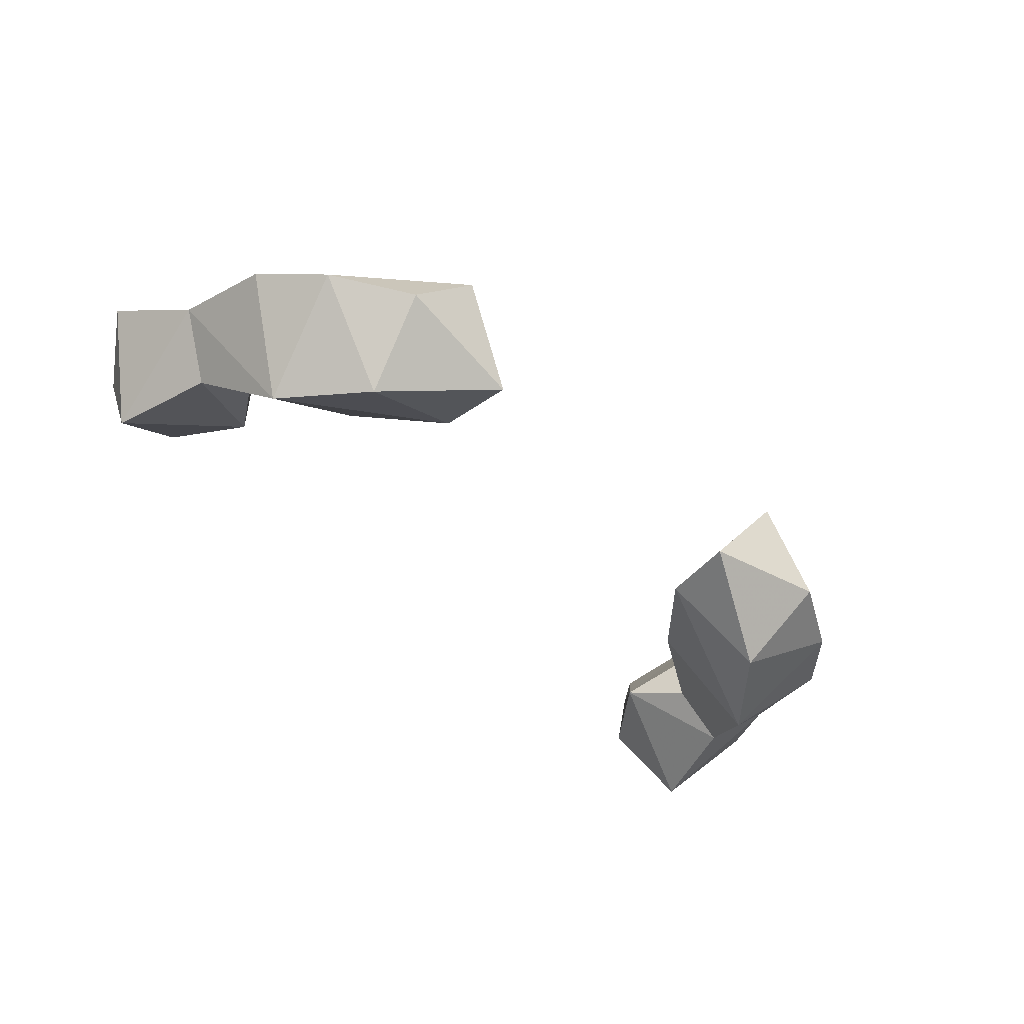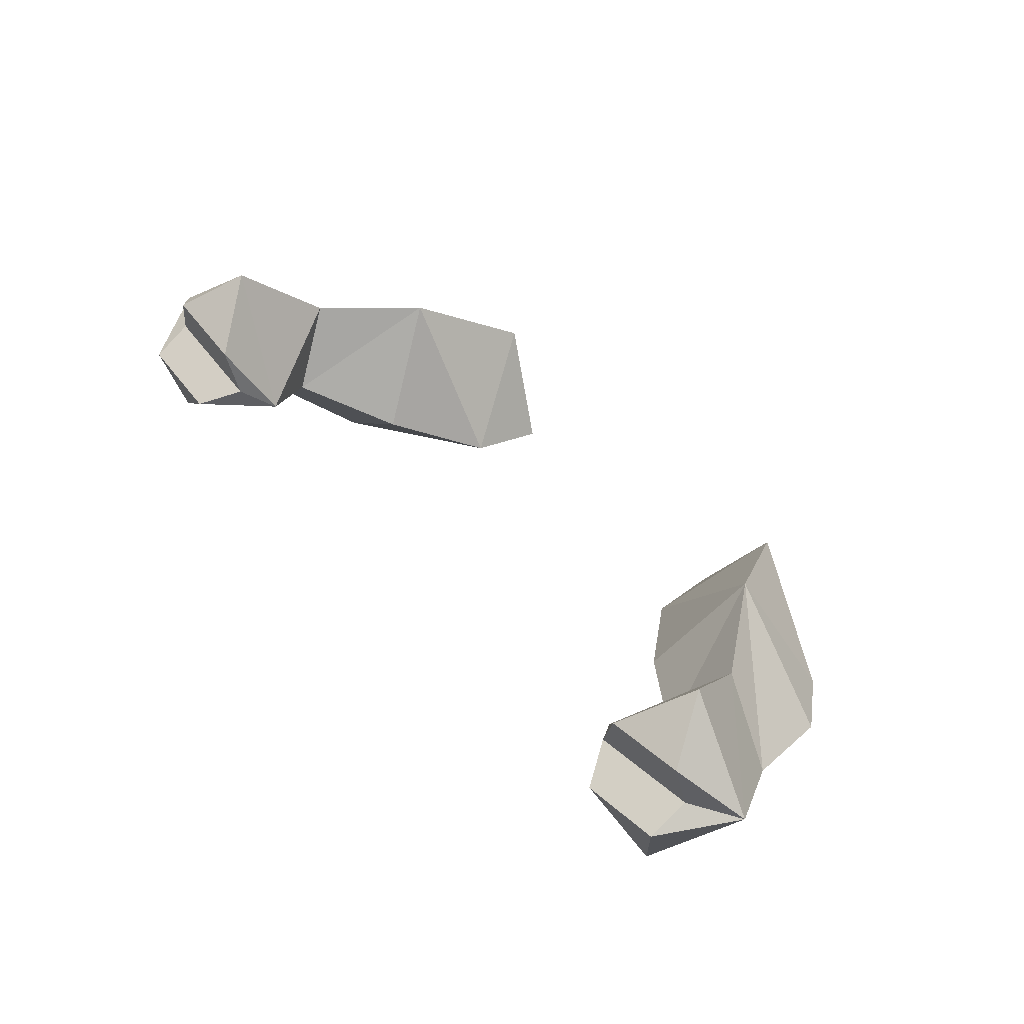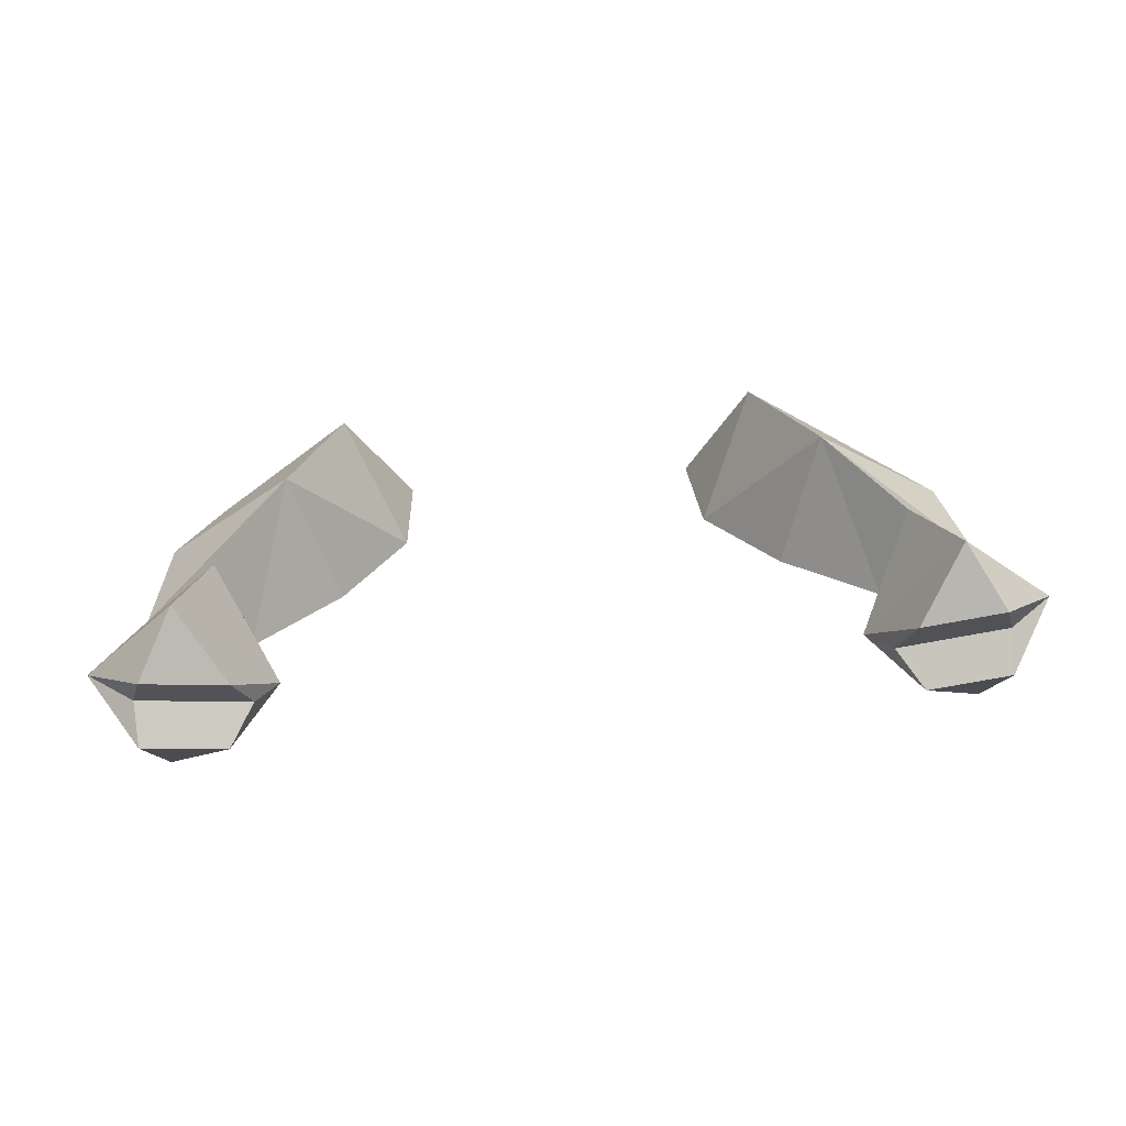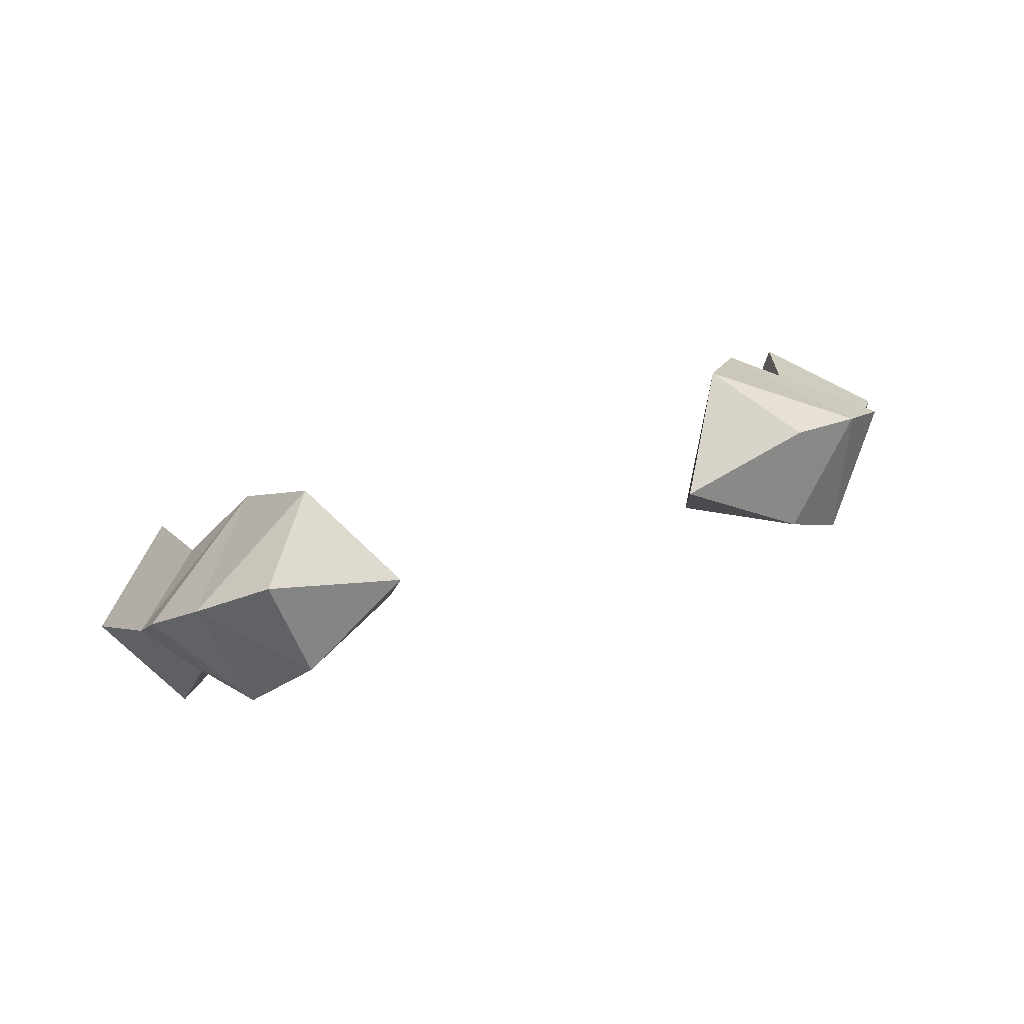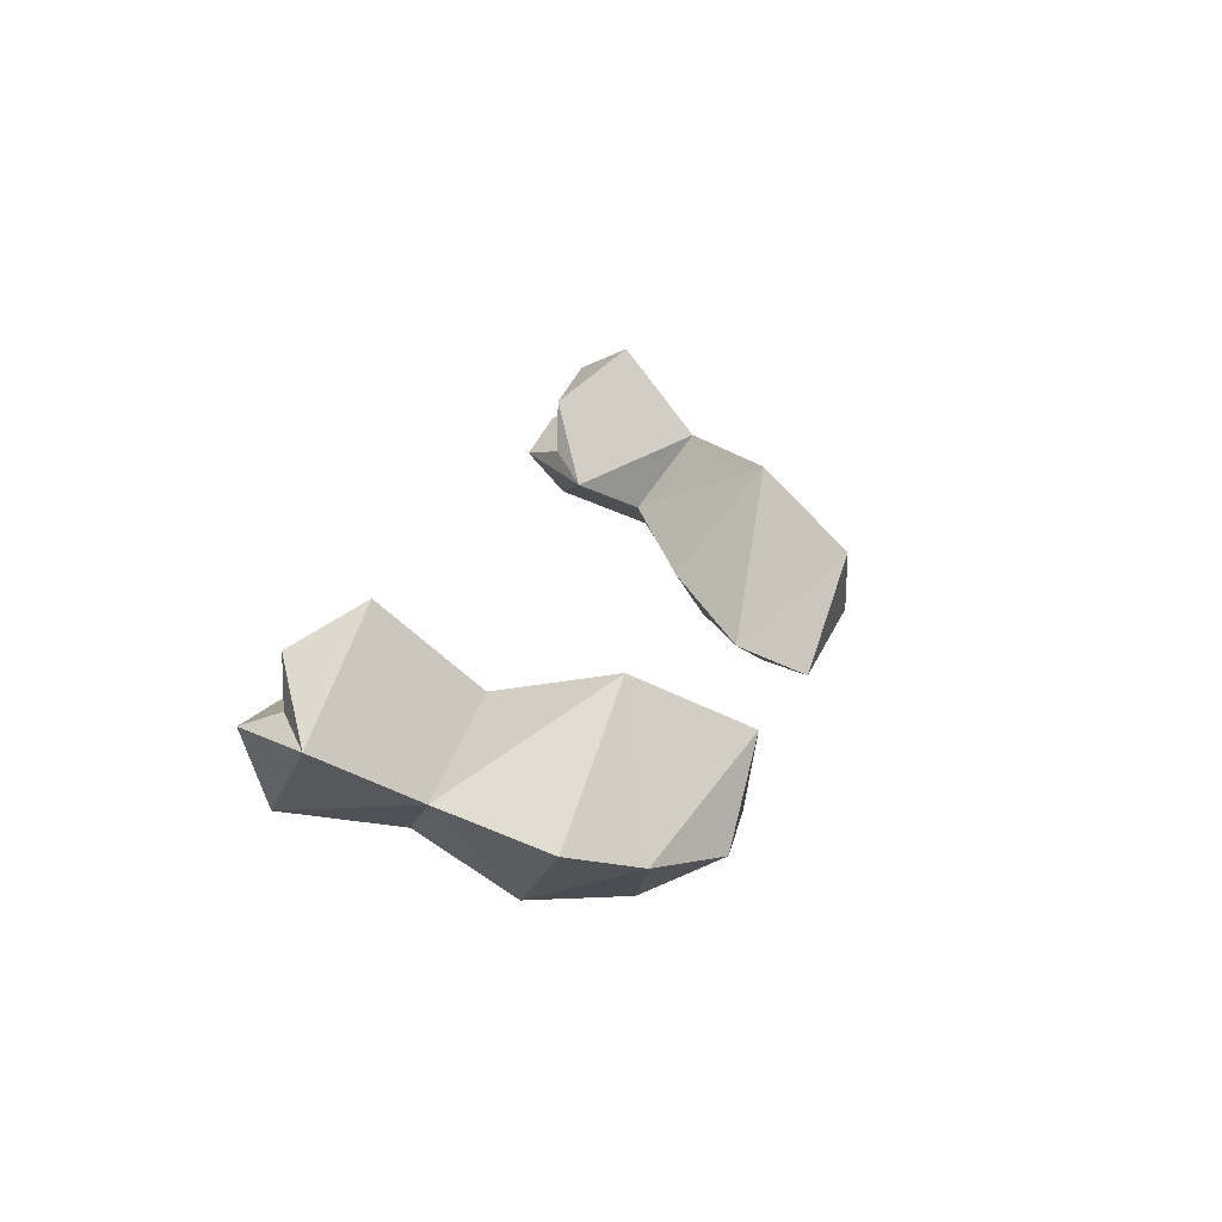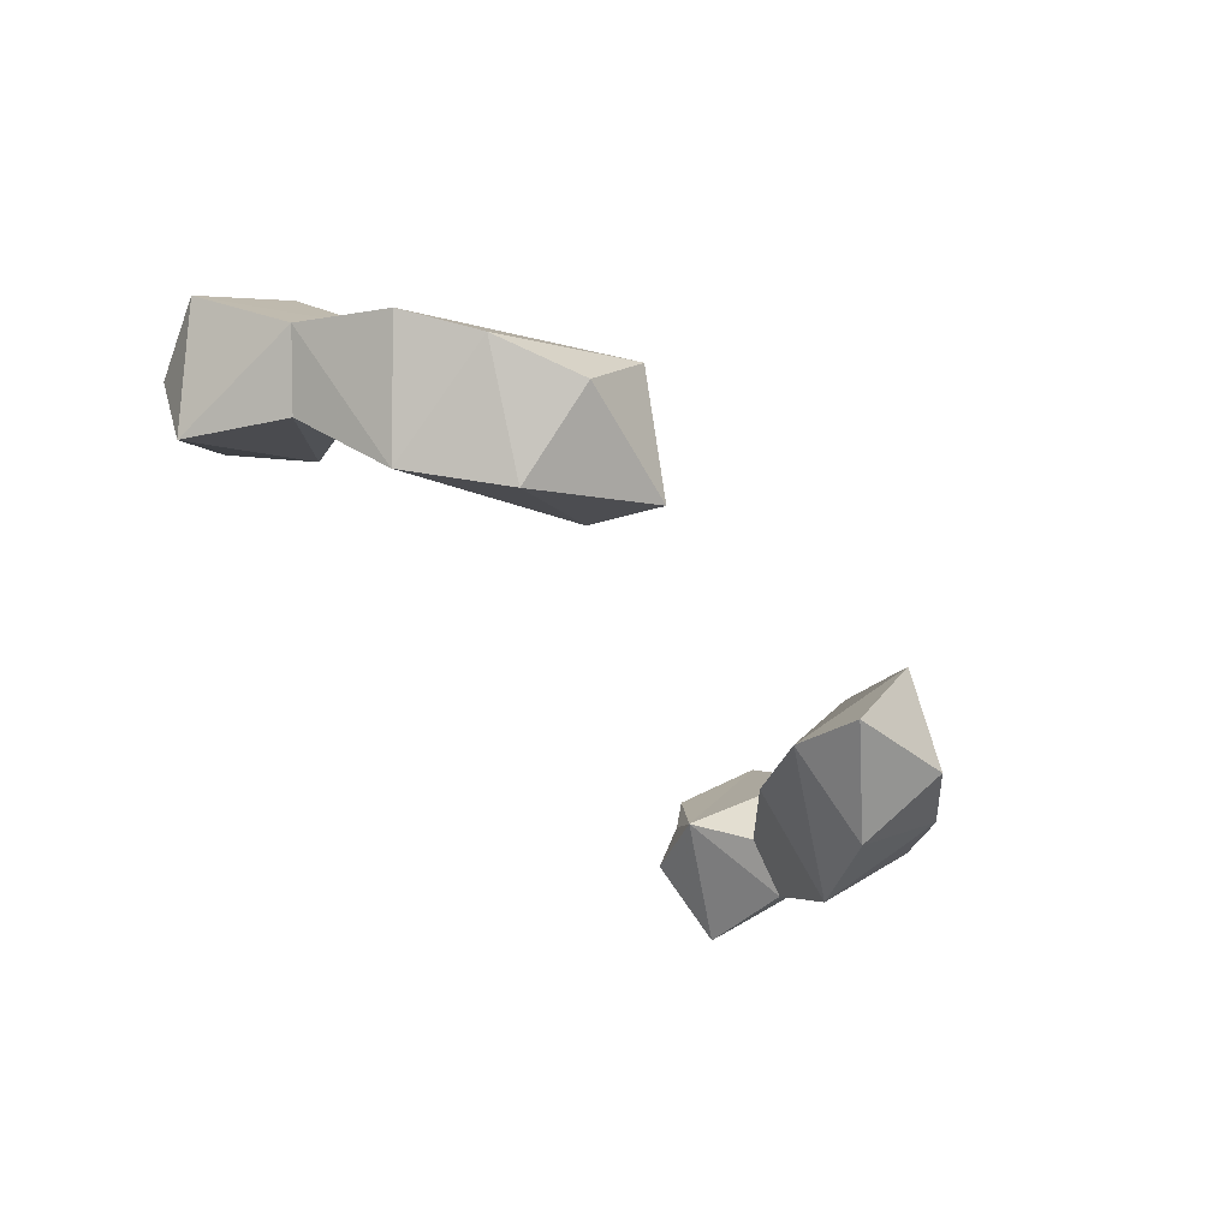
<metadata>
{"format":"obj","ext":"obj","renderer":"f3d","projection":"perspective","resolution":1024,"background":"white","views":[{"elev":-56.3,"azim":-40.7,"up":"+Y"},{"elev":50.1,"azim":-130.4,"up":"+Y"},{"elev":62.7,"azim":174.8,"up":"+Y"},{"elev":64.0,"azim":-18.1,"up":"+Z"},{"elev":22.3,"azim":-74.4,"up":"+Y"},{"elev":-48.9,"azim":-53.9,"up":"+Y"}]}
</metadata>
<code>
g ADeerArms
v -1.291 0.3641 0.9264
v -1.192 0.08281 1.209
v -0.9975 -0.08371 0.8259
v -1.103 -0.189 1.024
v -1.284 -0.3169 1.008
v -1.128 0.1889 0.7084
v -1.074 0.0144 0.7209
v -1.418 0.2408 0.7152
v -1.461 0.0836 0.7299
v -1.455 0.01838 0.586
v -1.165 -0.03352 0.5792
v -1.396 -0.2585 0.6433
v -1.62 0.05199 0.8498
v -1.456 -0.1422 1.129
v 1.291 0.3641 0.9264
v 0.9975 -0.08371 0.8259
v 1.192 0.08281 1.209
v 1.103 -0.189 1.024
v 1.284 -0.3169 1.008
v 1.128 0.1889 0.7084
v 1.074 0.0144 0.7209
v 1.418 0.2408 0.7152
v 1.461 0.0836 0.7299
v 1.455 0.01838 0.586
v 1.165 -0.03352 0.5792
v 1.396 -0.2585 0.6433
v 1.62 0.05199 0.8498
v 1.456 -0.1422 1.129
v -1.123 -0.5956 1.273
v -1.387 -0.2853 1.47
v -0.7924 -0.3183 1.25
v -0.5566 -0.4671 1.528
v -0.8976 -0.6619 1.554
v -0.5239 -0.5362 1.791
v -0.9606 -0.4534 1.843
v -1.218 -0.3817 1.675
v -0.9399 0.06912 1.532
v -0.7462 -0.1518 1.876
v 1.123 -0.5956 1.273
v 1.387 -0.2853 1.47
v 0.7924 -0.3183 1.25
v 0.5566 -0.4671 1.528
v 0.8976 -0.6619 1.554
v 0.5239 -0.5362 1.791
v 0.9606 -0.4534 1.843
v 1.218 -0.3817 1.675
v 0.9399 0.06912 1.532
v 0.7462 -0.1518 1.876
f 1 2 3
f 2 4 3
f 3 4 5
f 3 6 1
f 7 6 3
f 6 7 8
f 6 8 1
f 8 7 9
f 9 7 10
f 10 7 11
f 7 3 11
f 11 12 10
f 11 3 12
f 3 5 12
f 13 2 1
f 13 14 2
f 12 14 13
f 10 12 13
f 1 8 13
f 8 9 13
f 13 9 10
f 12 5 14
f 15 16 17
f 17 16 18
f 16 19 18
f 16 15 20
f 21 16 20
f 20 22 21
f 20 15 22
f 22 23 21
f 23 24 21
f 24 25 21
f 21 25 16
f 25 24 26
f 25 26 16
f 16 26 19
f 27 15 17
f 27 17 28
f 26 27 28
f 24 27 26
f 15 27 22
f 22 27 23
f 27 24 23
f 26 28 19
f 4 29 5
f 5 29 14
f 29 30 14
f 29 4 31
f 32 29 31
f 33 29 32
f 34 33 32
f 35 33 34
f 35 36 33
f 33 36 29
f 36 30 29
f 14 30 37
f 30 36 37
f 37 36 38
f 36 35 38
f 38 35 34
f 37 2 14
f 4 2 37
f 31 4 37
f 34 32 38
f 38 32 37
f 32 31 37
f 18 19 39
f 19 28 39
f 39 28 40
f 39 41 18
f 42 41 39
f 43 42 39
f 44 42 43
f 45 44 43
f 45 43 46
f 43 39 46
f 46 39 40
f 28 47 40
f 40 47 46
f 47 48 46
f 46 48 45
f 48 44 45
f 47 28 17
f 18 47 17
f 41 47 18
f 44 48 42
f 48 47 42
f 42 47 41

</code>
